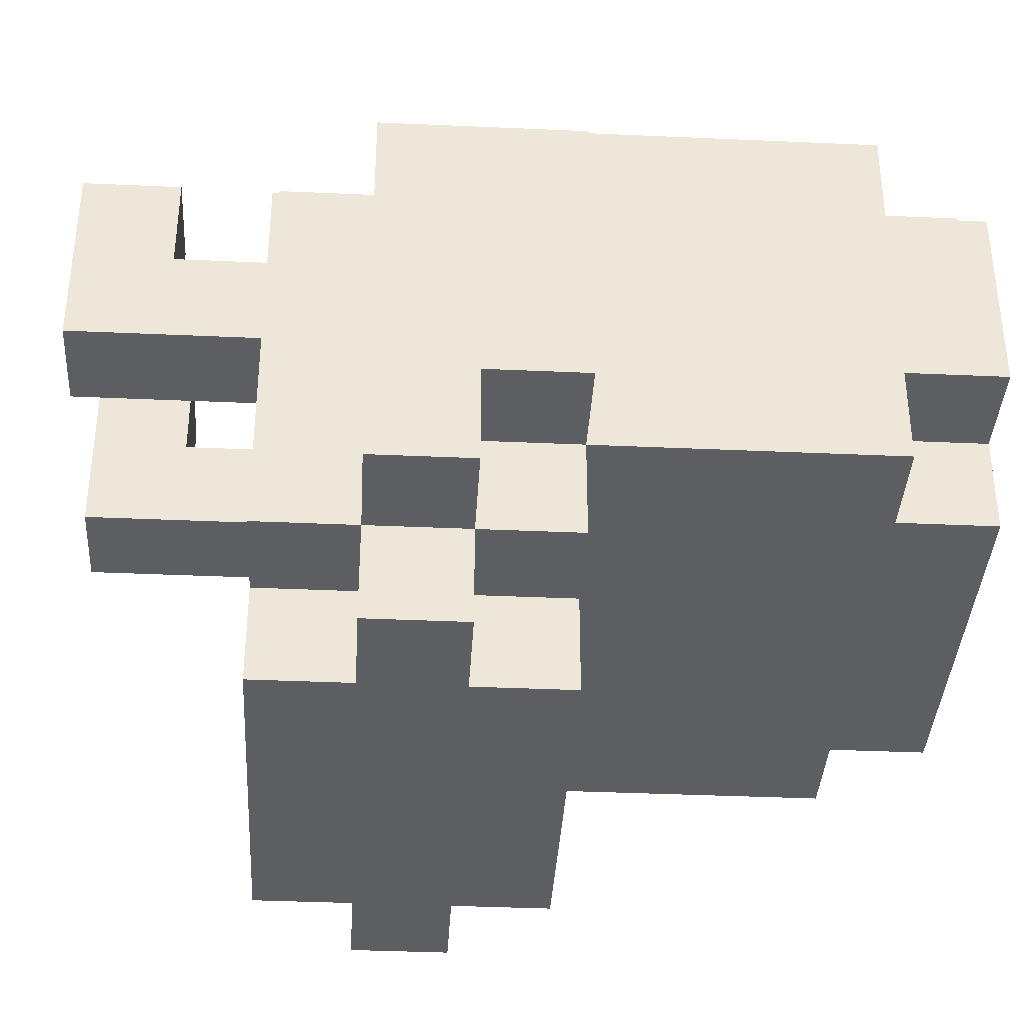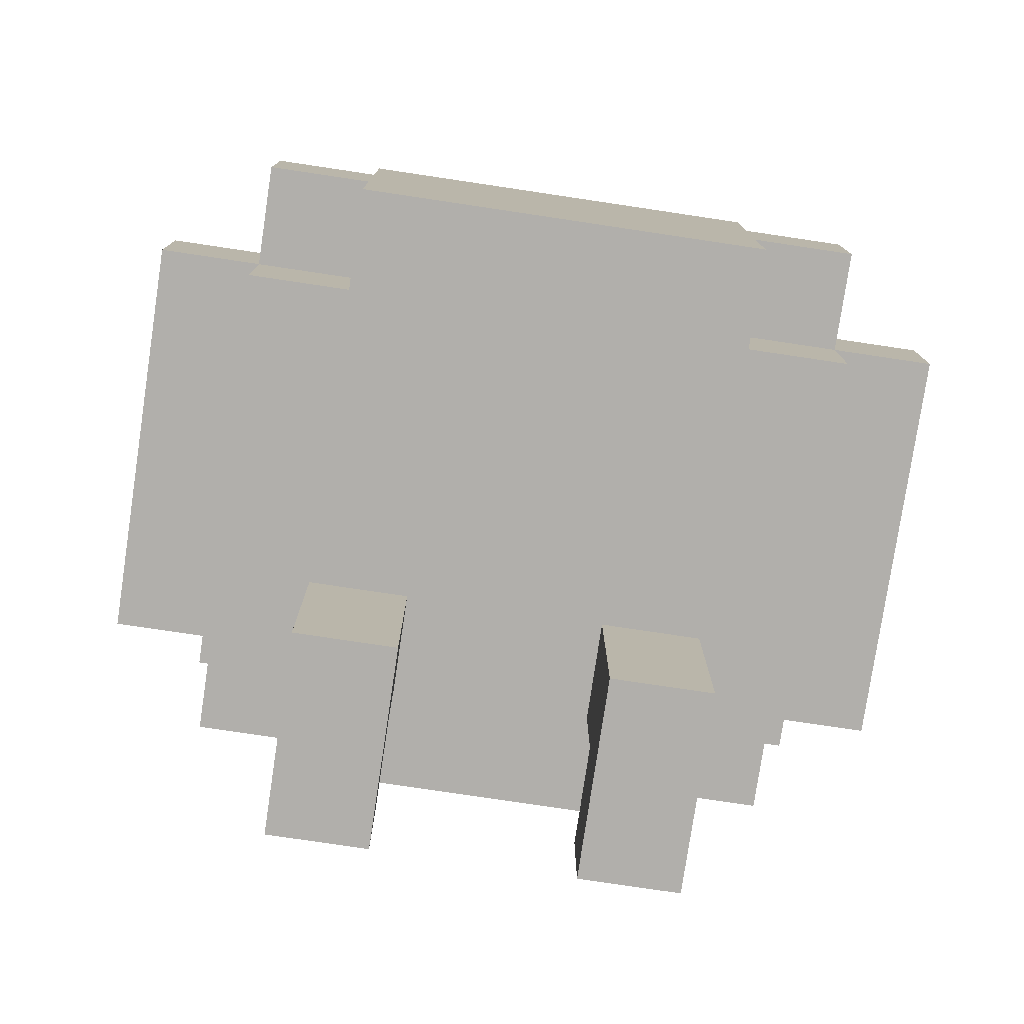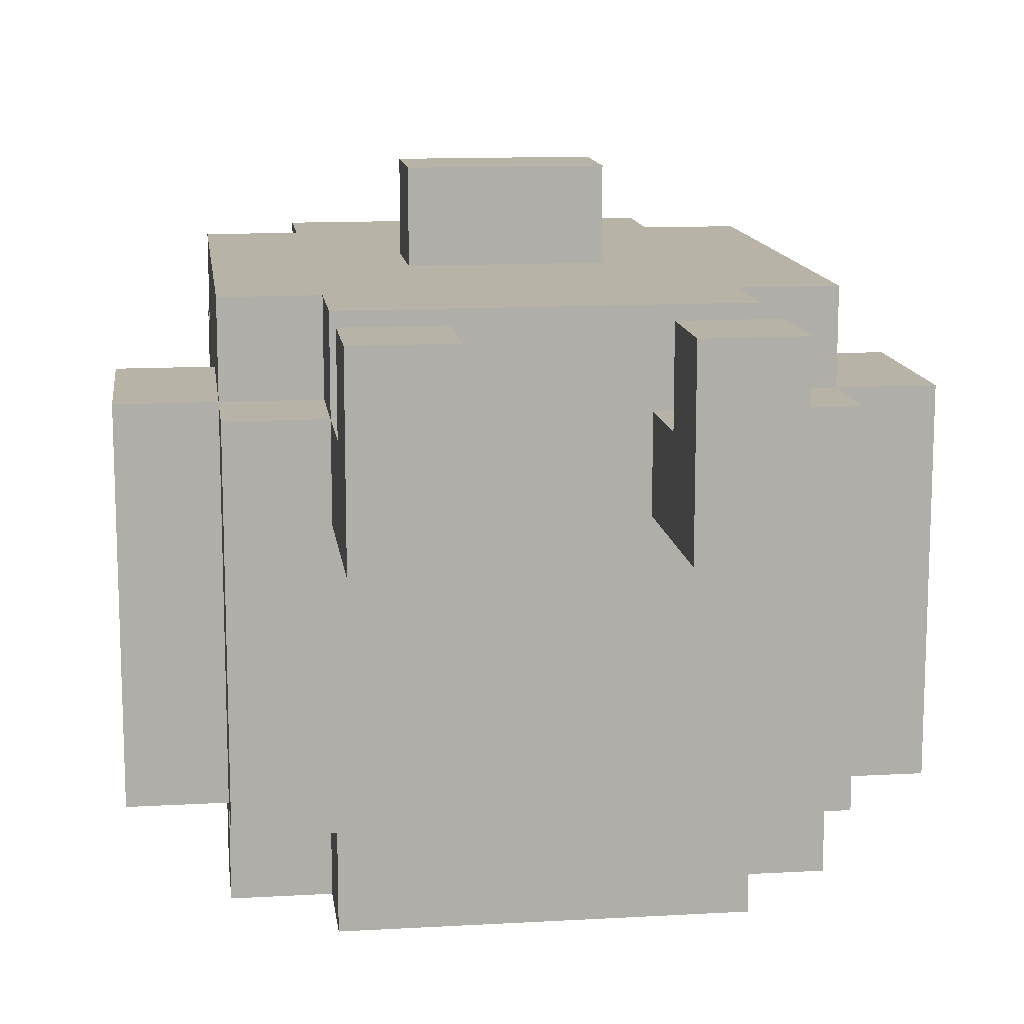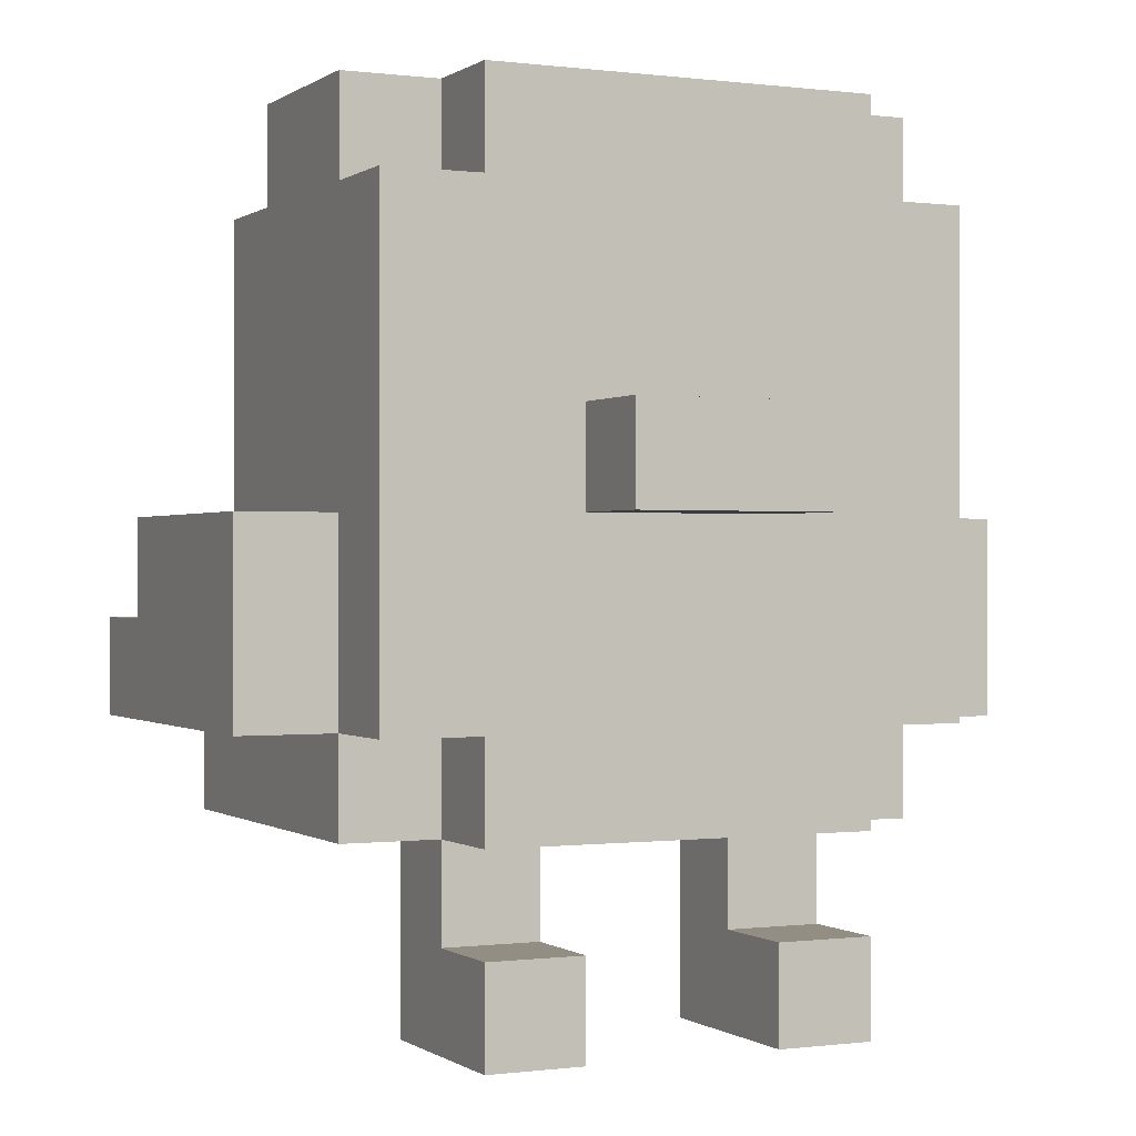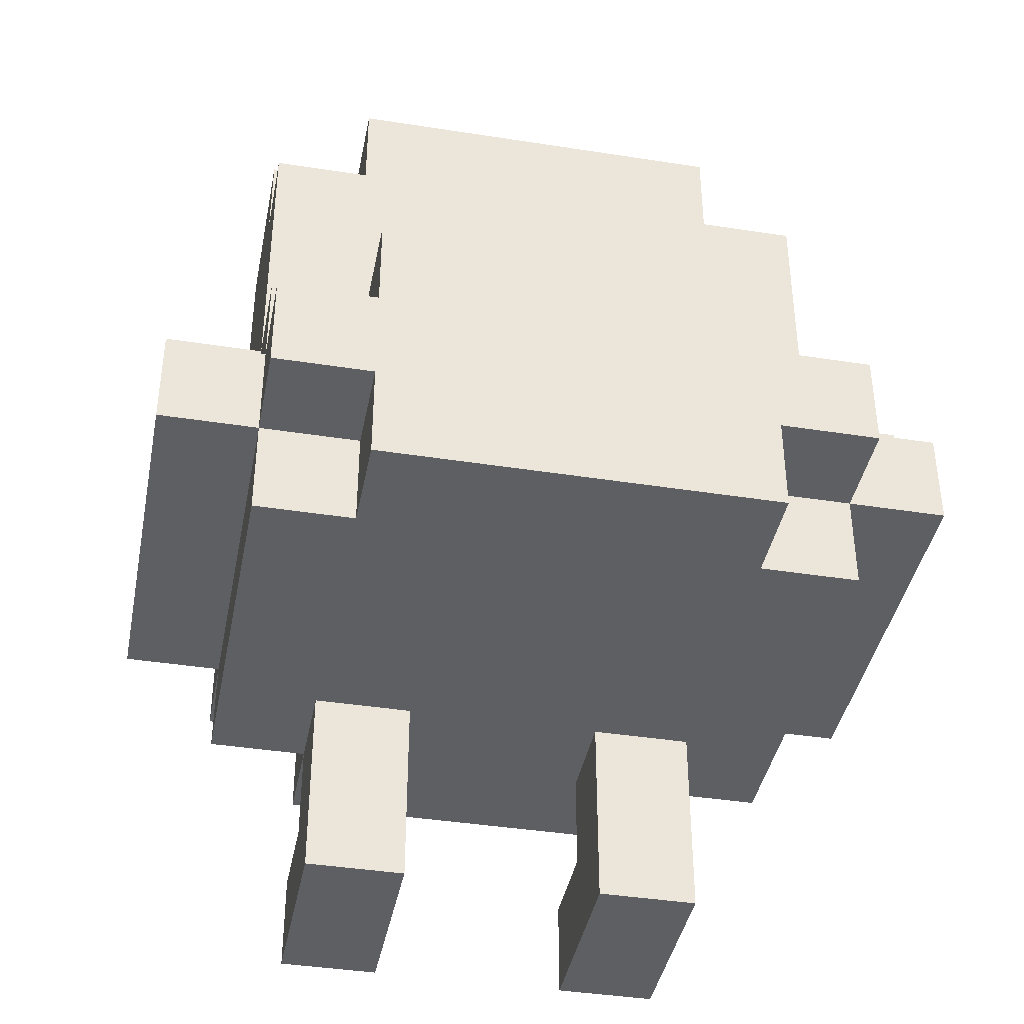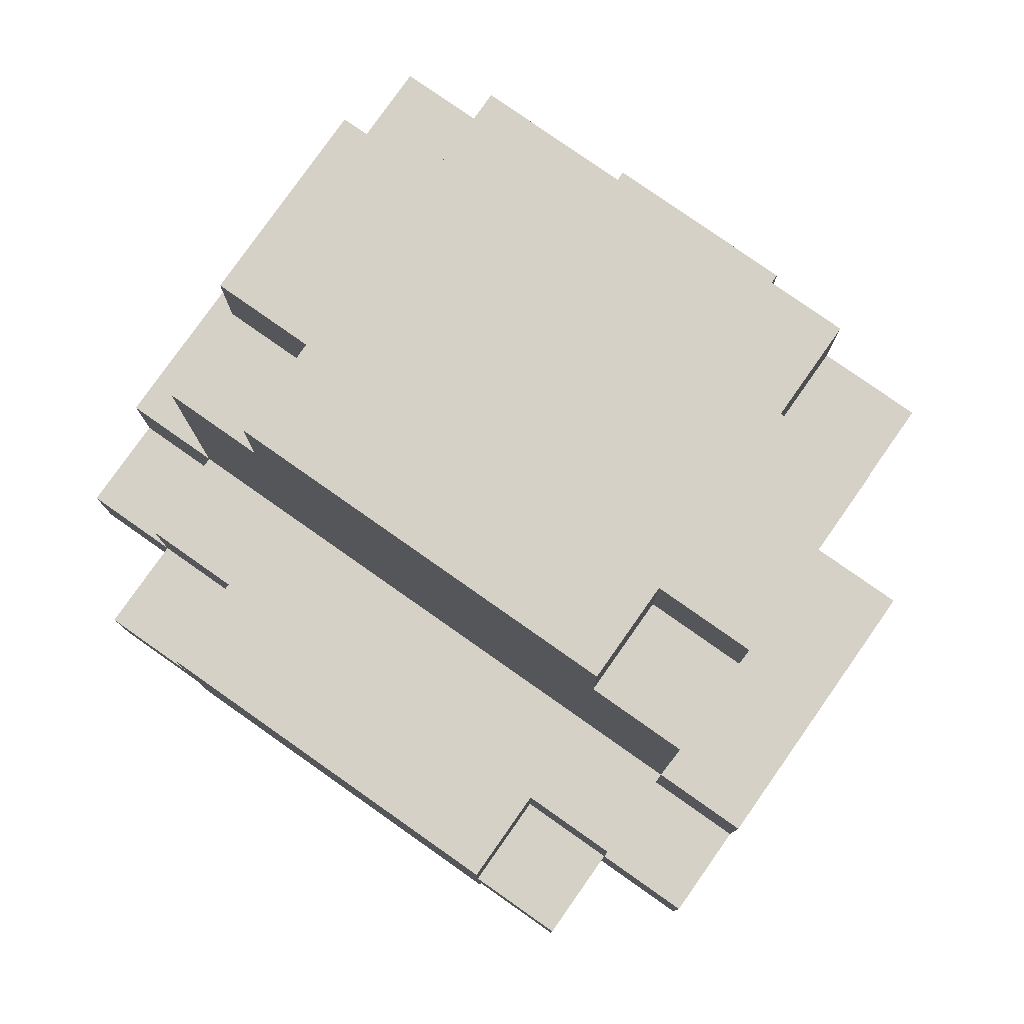
<metadata>
{"format":"obj","ext":"obj","renderer":"f3d","projection":"perspective","resolution":1024,"background":"white","views":[{"elev":-37.4,"azim":86.7,"up":"+Z"},{"elev":-78.1,"azim":171.5,"up":"+Y"},{"elev":12.9,"azim":-7.4,"up":"+Z"},{"elev":-0.1,"azim":-25.3,"up":"+Y"},{"elev":-40.5,"azim":169.1,"up":"+Y"},{"elev":79.3,"azim":-144.9,"up":"+Y"}]}
</metadata>
<code>
v -4 3 1.5
v -4 3 -2.5
v -4 4 -1.5
v -4 4 -2.5
v -4 5 1.5
v -4 5 -1.5
v -3 2 1.5
v -3 2 -2.5
v -3 3 2.5
v -3 3 1.5
v -3 3 -2.5
v -3 3 -3.5
v -3 4 -1.5
v -3 4 -2.5
v -3 4 -3.5
v -3 5 1.5
v -3 5 -1.5
v -3 5 -2.5
v -3 8 2.5
v -3 8 1.5
v -3 8 -0.5
v -3 8 -1.5
v -3 9 1.5
v -3 9 -0.5
v -2 0 2.5
v -2 0 0.5
v -2 1 2.5
v -2 1 1.5
v -2 2 2.5
v -2 2 1.5
v -2 2 0.5
v -2 2 -2.5
v -2 2 -3.5
v -2 3 2.5
v -2 3 1.5
v -2 3 -2.5
v -2 3 -3.5
v -2 4 -2.5
v -2 4 -3.5
v -2 5 -2.5
v -2 5 -3.5
v -2 8 2.5
v -2 8 1.5
v -2 8 -0.5
v -2 8 -1.5
v -2 9 2.5
v -2 9 1.5
v -2 9 -0.5
v -2 9 -1.5
v -1 5 3.5
v -1 5 2.5
v -1 6 3.5
v -1 6 2.5
v 1 0 2.5
v 1 0 0.5
v 1 1 2.5
v 1 1 1.5
v 1 2 1.5
v 1 2 0.5
v -1 0 2.5
v -1 0 0.5
v -1 1 2.5
v -1 1 1.5
v -1 2 1.5
v -1 2 0.5
v 1 5 3.5
v 1 5 2.5
v 1 6 3.5
v 1 6 2.5
v 2 0 2.5
v 2 0 0.5
v 2 1 2.5
v 2 1 1.5
v 2 2 2.5
v 2 2 1.5
v 2 2 0.5
v 2 2 -2.5
v 2 2 -3.5
v 2 3 2.5
v 2 3 1.5
v 2 3 -2.5
v 2 3 -3.5
v 2 4 -2.5
v 2 4 -3.5
v 2 5 -2.5
v 2 5 -3.5
v 2 8 2.5
v 2 8 1.5
v 2 8 -0.5
v 2 8 -1.5
v 2 9 2.5
v 2 9 1.5
v 2 9 -0.5
v 2 9 -1.5
v 3 2 1.5
v 3 2 -2.5
v 3 3 2.5
v 3 3 1.5
v 3 3 -2.5
v 3 3 -3.5
v 3 4 -1.5
v 3 4 -2.5
v 3 4 -3.5
v 3 5 1.5
v 3 5 -1.5
v 3 5 -2.5
v 3 8 2.5
v 3 8 1.5
v 3 8 -0.5
v 3 8 -1.5
v 3 9 1.5
v 3 9 -0.5
v 4 3 1.5
v 4 3 -2.5
v 4 4 -1.5
v 4 4 -2.5
v 4 5 1.5
v 4 5 -1.5
v -1 5 3.5
v -1 6 3.5
v 1 5 3.5
v 1 6 3.5
v -3 3 2.5
v -3 8 2.5
v -2 0 2.5
v -2 1 2.5
v -2 2 2.5
v -2 3 2.5
v -2 6 2.5
v -2 7 2.5
v -2 8 2.5
v -2 9 2.5
v -1 0 2.5
v -1 1 2.5
v -1 5 2.5
v -1 6 2.5
v -1 7 2.5
v -1 8 2.5
v 1 0 2.5
v 1 1 2.5
v 1 5 2.5
v 1 6 2.5
v 1 7 2.5
v 1 8 2.5
v 2 0 2.5
v 2 1 2.5
v 2 2 2.5
v 2 3 2.5
v 2 6 2.5
v 2 7 2.5
v 2 8 2.5
v 2 9 2.5
v 3 3 2.5
v 3 8 2.5
v -4 3 1.5
v -4 5 1.5
v -3 2 1.5
v -3 3 1.5
v -3 5 1.5
v -3 8 1.5
v -3 9 1.5
v -2 1 1.5
v -2 2 1.5
v -2 3 1.5
v -2 8 1.5
v -2 9 1.5
v -1 1 1.5
v -1 2 1.5
v 1 1 1.5
v 1 2 1.5
v 2 1 1.5
v 2 2 1.5
v 2 3 1.5
v 2 8 1.5
v 2 9 1.5
v 3 2 1.5
v 3 3 1.5
v 3 5 1.5
v 3 8 1.5
v 3 9 1.5
v 4 3 1.5
v 4 5 1.5
v -2 0 0.5
v -2 2 0.5
v -1 0 0.5
v -1 2 0.5
v 1 0 0.5
v 1 2 0.5
v 2 0 0.5
v 2 2 0.5
v -3 8 -0.5
v -3 9 -0.5
v -2 8 -0.5
v -2 9 -0.5
v 2 8 -0.5
v 2 9 -0.5
v 3 8 -0.5
v 3 9 -0.5
v -4 4 -1.5
v -4 5 -1.5
v -3 4 -1.5
v -3 5 -1.5
v -3 8 -1.5
v -2 8 -1.5
v -2 9 -1.5
v 2 8 -1.5
v 2 9 -1.5
v 3 4 -1.5
v 3 5 -1.5
v 3 8 -1.5
v 4 4 -1.5
v 4 5 -1.5
v -4 3 -2.5
v -4 4 -2.5
v -3 2 -2.5
v -3 3 -2.5
v -3 4 -2.5
v -3 5 -2.5
v -2 2 -2.5
v -2 3 -2.5
v -2 4 -2.5
v -2 5 -2.5
v 2 2 -2.5
v 2 3 -2.5
v 2 4 -2.5
v 2 5 -2.5
v 3 2 -2.5
v 3 3 -2.5
v 3 4 -2.5
v 3 5 -2.5
v 4 3 -2.5
v 4 4 -2.5
v -3 3 -3.5
v -3 4 -3.5
v -2 2 -3.5
v -2 3 -3.5
v -2 4 -3.5
v -2 5 -3.5
v 2 2 -3.5
v 2 3 -3.5
v 2 4 -3.5
v 2 5 -3.5
v 3 3 -3.5
v 3 4 -3.5
v -2 0 2.5
v -1 0 2.5
v 1 0 2.5
v 2 0 2.5
v -2 0 0.5
v -1 0 0.5
v 1 0 0.5
v 2 0 0.5
v -2 2 2.5
v 2 2 2.5
v -3 2 1.5
v -2 2 1.5
v -1 2 1.5
v 1 2 1.5
v 2 2 1.5
v 3 2 1.5
v -2 2 0.5
v -1 2 0.5
v 1 2 0.5
v 2 2 0.5
v -3 2 -2.5
v -2 2 -2.5
v 2 2 -2.5
v 3 2 -2.5
v -2 2 -3.5
v 2 2 -3.5
v -3 3 2.5
v -2 3 2.5
v 2 3 2.5
v 3 3 2.5
v -4 3 1.5
v -3 3 1.5
v -2 3 1.5
v 2 3 1.5
v 3 3 1.5
v 4 3 1.5
v -4 3 -2.5
v -3 3 -2.5
v -2 3 -2.5
v 2 3 -2.5
v 3 3 -2.5
v 4 3 -2.5
v -3 3 -3.5
v -2 3 -3.5
v 2 3 -3.5
v 3 3 -3.5
v -1 5 3.5
v 1 5 3.5
v -1 5 2.5
v 1 5 2.5
v -2 1 2.5
v -1 1 2.5
v 1 1 2.5
v 2 1 2.5
v -2 1 1.5
v -1 1 1.5
v 1 1 1.5
v 2 1 1.5
v -4 4 -1.5
v -3 4 -1.5
v 3 4 -1.5
v 4 4 -1.5
v -4 4 -2.5
v -3 4 -2.5
v -2 4 -2.5
v 2 4 -2.5
v 3 4 -2.5
v 4 4 -2.5
v -3 4 -3.5
v -2 4 -3.5
v 2 4 -3.5
v 3 4 -3.5
v -4 5 1.5
v -3 5 1.5
v 3 5 1.5
v 4 5 1.5
v -4 5 -1.5
v -3 5 -1.5
v 3 5 -1.5
v 4 5 -1.5
v -3 5 -2.5
v -2 5 -2.5
v 2 5 -2.5
v 3 5 -2.5
v -2 5 -3.5
v 2 5 -3.5
v -1 6 3.5
v 1 6 3.5
v -1 6 2.5
v 1 6 2.5
v -3 8 2.5
v -2 8 2.5
v 2 8 2.5
v 3 8 2.5
v -3 8 1.5
v -2 8 1.5
v 2 8 1.5
v 3 8 1.5
v -3 8 -0.5
v -2 8 -0.5
v 2 8 -0.5
v 3 8 -0.5
v -3 8 -1.5
v -2 8 -1.5
v 2 8 -1.5
v 3 8 -1.5
v -2 9 2.5
v 2 9 2.5
v -3 9 1.5
v -2 9 1.5
v 2 9 1.5
v 3 9 1.5
v -3 9 -0.5
v -2 9 -0.5
v 2 9 -0.5
v 3 9 -0.5
v -2 9 -1.5
v 2 9 -1.5
f 3 2 1
f 4 2 3
f 5 3 1
f 6 3 5
f 10 8 7
f 11 8 10
f 14 12 11
f 15 12 14
f 16 10 9
f 17 14 13
f 18 14 17
f 19 16 9
f 19 17 16
f 20 17 19
f 21 17 20
f 22 17 21
f 23 21 20
f 24 21 23
f 27 26 25
f 28 26 27
f 30 26 28
f 31 26 30
f 34 30 29
f 35 30 34
f 36 33 32
f 37 33 36
f 40 39 38
f 41 39 40
f 46 43 42
f 47 43 46
f 48 45 44
f 49 45 48
f 52 51 50
f 53 51 52
f 56 55 54
f 57 55 56
f 58 55 57
f 59 55 58
f 60 61 62
f 62 61 63
f 63 61 64
f 64 61 65
f 66 67 68
f 68 67 69
f 70 71 72
f 72 71 73
f 73 71 75
f 75 71 76
f 74 75 79
f 79 75 80
f 77 78 81
f 81 78 82
f 83 84 85
f 85 84 86
f 87 88 91
f 91 88 92
f 89 90 93
f 93 90 94
f 95 96 98
f 98 96 99
f 99 100 102
f 102 100 103
f 97 98 104
f 101 102 105
f 105 102 106
f 97 104 107
f 104 105 107
f 107 105 108
f 108 105 109
f 109 105 110
f 108 109 111
f 111 109 112
f 113 114 115
f 115 114 116
f 113 115 117
f 117 115 118
f 121 120 119
f 122 120 121
f 128 124 123
f 129 124 128
f 130 124 129
f 131 124 130
f 133 126 125
f 134 126 133
f 135 128 127
f 135 129 128
f 136 130 129
f 136 129 135
f 137 131 130
f 137 130 136
f 138 132 131
f 138 131 137
f 141 135 127
f 142 137 136
f 142 138 137
f 143 138 142
f 144 132 138
f 144 138 143
f 145 140 139
f 146 140 145
f 147 141 127
f 147 142 141
f 148 142 147
f 149 143 142
f 149 142 148
f 150 144 143
f 150 143 149
f 151 132 144
f 151 144 150
f 152 132 151
f 153 151 150
f 153 150 149
f 153 149 148
f 154 151 153
f 158 156 155
f 159 156 158
f 163 158 157
f 164 158 163
f 165 161 160
f 166 161 165
f 167 163 162
f 168 163 167
f 171 170 169
f 172 170 171
f 176 173 172
f 177 173 176
f 179 175 174
f 180 175 179
f 181 178 177
f 182 178 181
f 183 184 185
f 185 184 186
f 187 188 189
f 189 188 190
f 191 192 193
f 193 192 194
f 195 196 197
f 197 196 198
f 199 200 201
f 201 200 202
f 202 203 204
f 202 204 206
f 204 205 206
f 206 205 207
f 202 206 209
f 209 206 210
f 208 209 211
f 211 209 212
f 213 214 216
f 216 214 217
f 215 216 219
f 219 216 220
f 217 218 221
f 221 218 222
f 223 224 227
f 227 224 228
f 225 226 229
f 229 226 230
f 228 229 231
f 231 229 232
f 233 234 236
f 236 234 237
f 235 236 239
f 237 238 239
f 236 237 239
f 239 238 240
f 240 238 241
f 241 238 242
f 240 241 243
f 243 241 244
f 249 246 245
f 250 246 249
f 251 248 247
f 252 248 251
f 256 254 253
f 257 254 256
f 258 254 257
f 259 254 258
f 261 256 255
f 262 258 257
f 263 258 262
f 264 260 259
f 265 263 262
f 265 264 263
f 265 261 255
f 265 262 261
f 266 264 265
f 267 260 264
f 267 264 266
f 268 260 267
f 269 267 266
f 270 267 269
f 276 272 271
f 277 272 276
f 278 274 273
f 279 274 278
f 281 276 275
f 282 276 281
f 285 280 279
f 286 280 285
f 287 283 282
f 288 283 287
f 289 285 284
f 290 285 289
f 293 292 291
f 294 292 293
f 295 296 299
f 299 296 300
f 297 298 301
f 301 298 302
f 303 304 307
f 307 304 308
f 305 306 311
f 311 306 312
f 308 309 313
f 313 309 314
f 310 311 315
f 315 311 316
f 317 318 321
f 321 318 322
f 319 320 323
f 323 320 324
f 322 323 325
f 325 323 326
f 326 323 327
f 327 323 328
f 326 327 329
f 329 327 330
f 331 332 333
f 333 332 334
f 335 336 339
f 339 336 340
f 337 338 341
f 341 338 342
f 343 344 347
f 347 344 348
f 345 346 349
f 349 346 350
f 351 352 354
f 354 352 355
f 353 354 357
f 355 356 357
f 354 355 357
f 357 356 358
f 358 356 359
f 359 356 360
f 358 359 361
f 361 359 362

</code>
